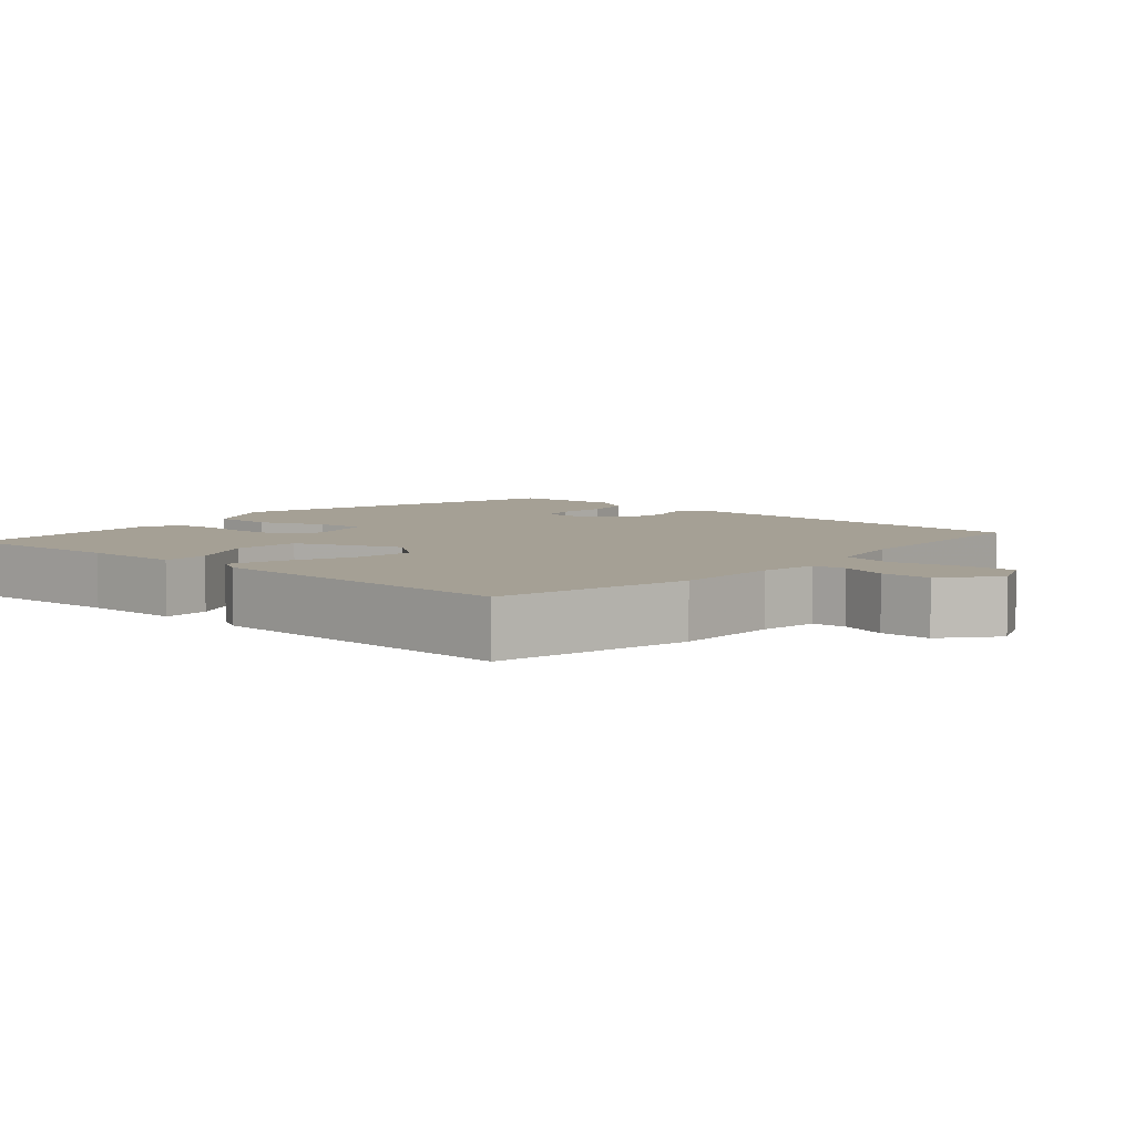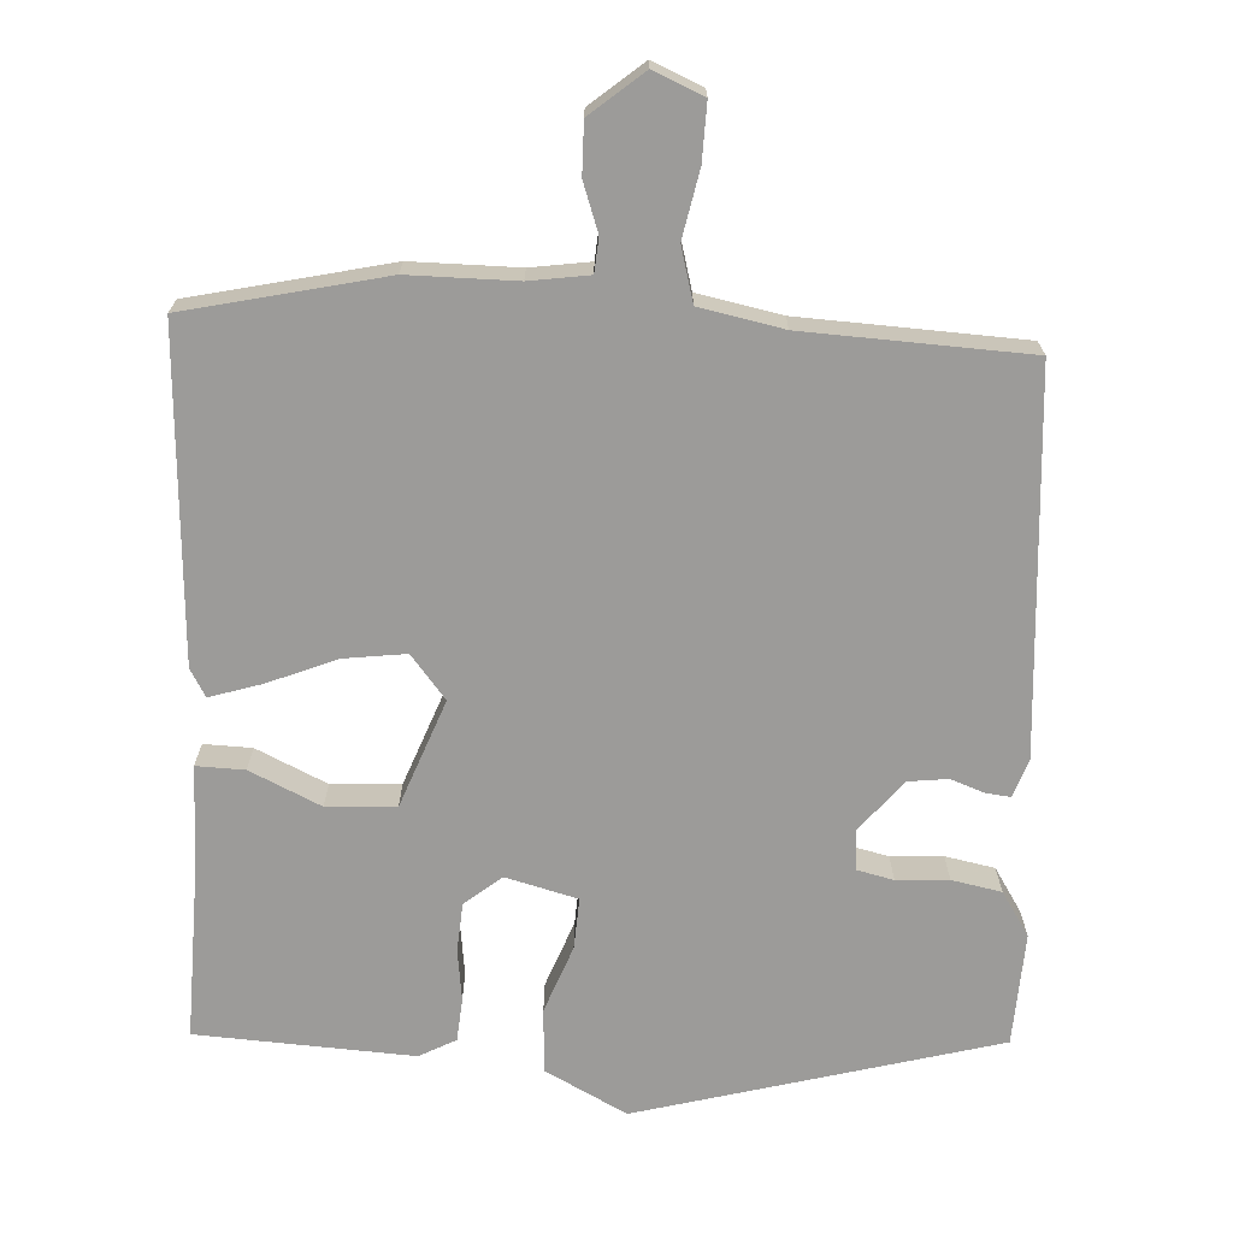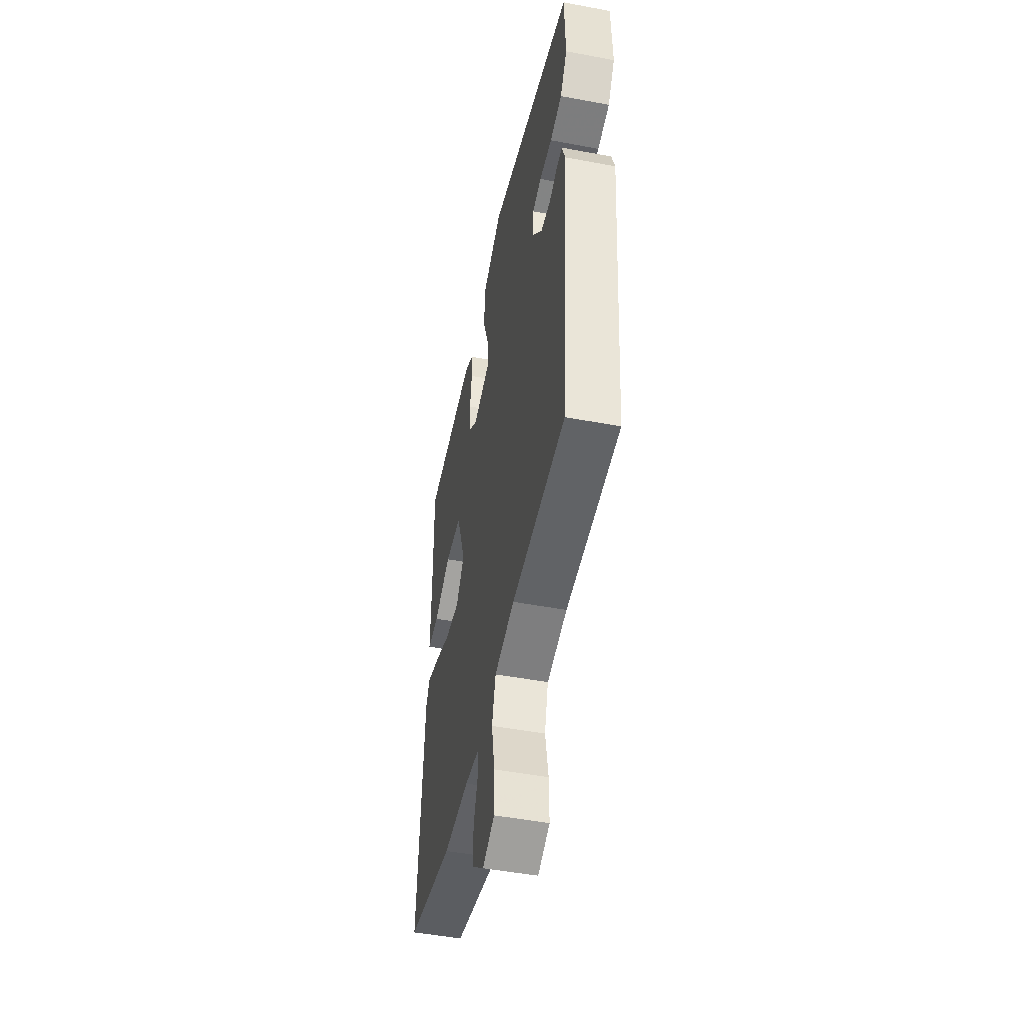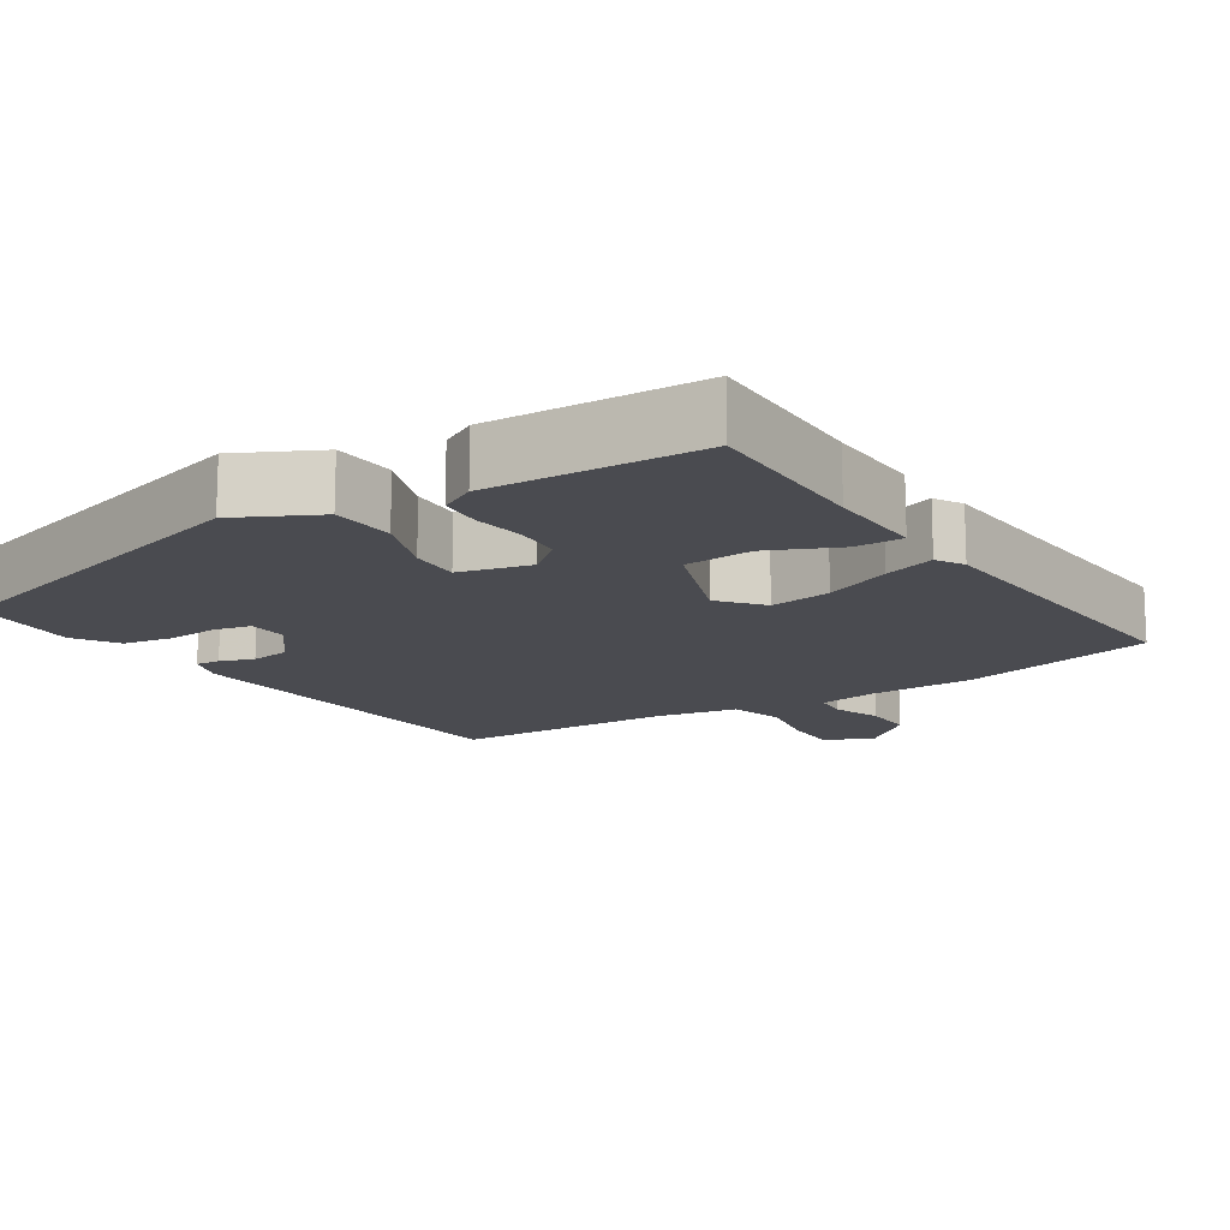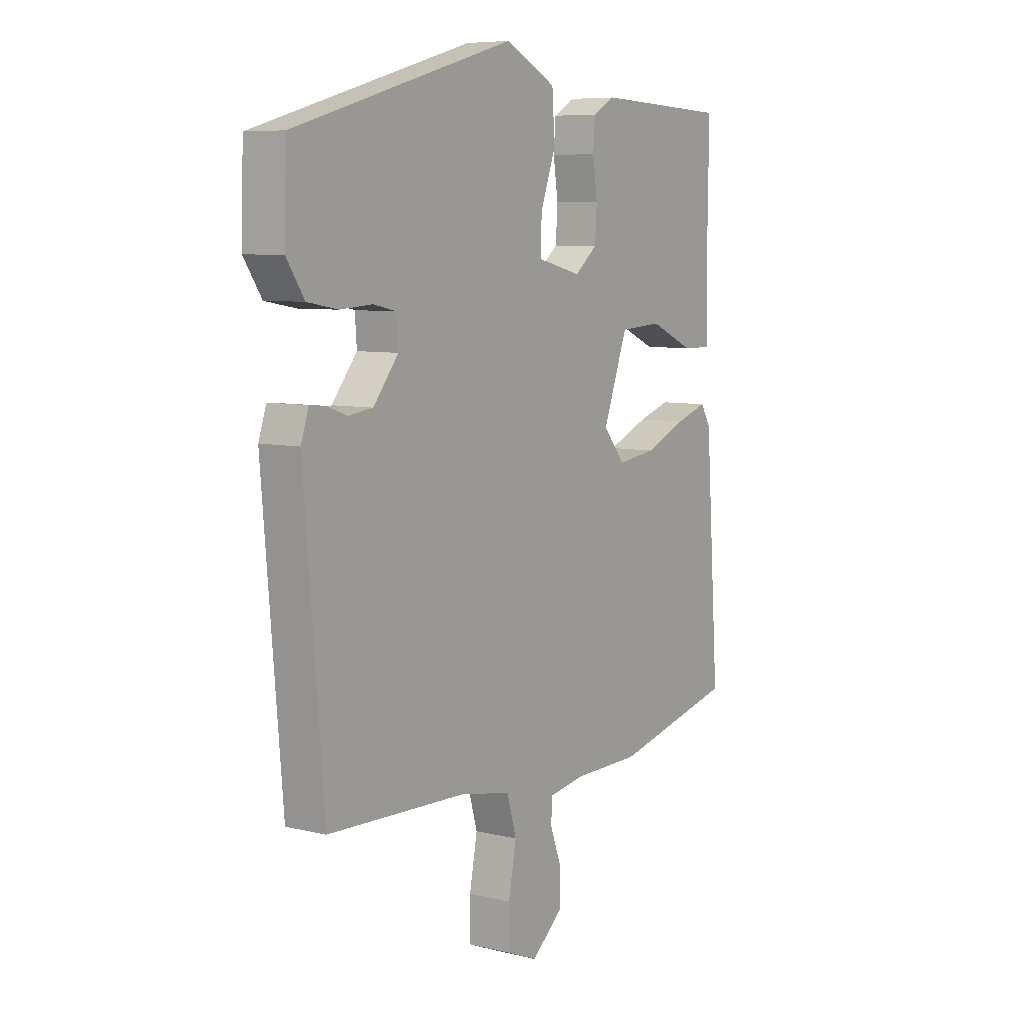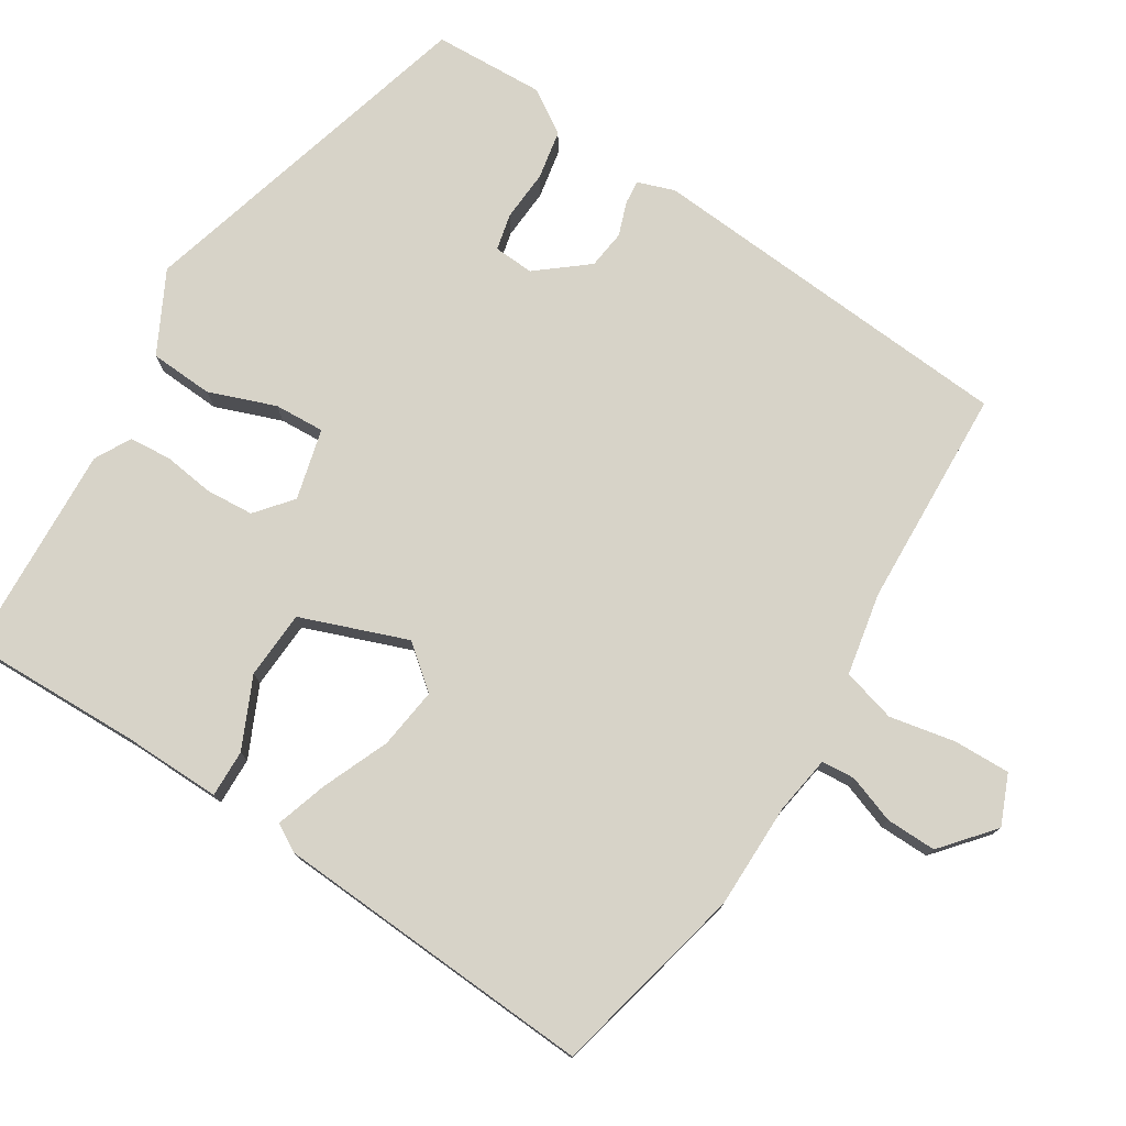
<metadata>
{"format":"obj","ext":"obj","renderer":"f3d","projection":"perspective","resolution":1024,"background":"white","views":[{"elev":5.9,"azim":130.0,"up":"+Y"},{"elev":-69.9,"azim":176.1,"up":"+Y"},{"elev":-48.9,"azim":-101.8,"up":"+Z"},{"elev":-14.6,"azim":32.7,"up":"+Y"},{"elev":7.3,"azim":-55.5,"up":"+Z"},{"elev":76.8,"azim":121.7,"up":"+Y"}]}
</metadata>
<code>
v 0.54 0.07 0.463
v 0.537 0.07 0.224
v 0.541 0.07 0.089
v 0.476 0.07 0.09
v 0.38 0.07 0.133
v 0.287 0.07 0.127
v 0.234 0.07 -0.019
v 0.282 0.07 -0.077
v 0.366 0.07 -0.065
v 0.457 0.07 -0.026
v 0.527 0.07 -0.003
v 0.549 0.07 -0.04
v 0.58 0.07 -0.481
v 0.314 0.07 -0.545
v 0.169 0.07 -0.547
v 0.089 0.07 -0.56
v 0.086 0.07 -0.606
v 0.11 0.07 -0.671
v 0.112 0.07 -0.74
v 0.042 0.07 -0.8
v -0.026 0.07 -0.772
v -0.025 0.07 -0.695
v -0.008 0.07 -0.604
v -0.029 0.07 -0.531
v -0.142 0.07 -0.51
v -0.444 0.07 -0.5
v -0.487 0.07 0.011
v -0.47 0.07 0.062
v -0.437 0.07 0.059
v -0.391 0.07 0.043
v -0.338 0.07 0.05
v -0.283 0.07 0.119
v -0.287 0.07 0.174
v -0.337 0.07 0.185
v -0.407 0.07 0.18
v -0.474 0.07 0.192
v -0.513 0.07 0.251
v -0.508 0.07 0.403
v -0.026 0.07 0.541
v 0.085 0.07 0.485
v 0.091 0.07 0.398
v 0.058 0.07 0.307
v 0.055 0.07 0.238
v 0.152 0.07 0.214
v 0.201 0.07 0.255
v 0.205 0.07 0.32
v 0.195 0.07 0.39
v 0.199 0.07 0.448
v 0.248 0.07 0.475
v 0.54 0 0.463
v 0.537 0 0.224
v 0.541 0 0.089
v 0.476 0 0.09
v 0.38 0 0.133
v 0.287 0 0.127
v 0.234 0 -0.019
v 0.282 0 -0.077
v 0.366 0 -0.065
v 0.457 0 -0.026
v 0.527 0 -0.003
v 0.549 0 -0.04
v 0.58 0 -0.481
v 0.314 0 -0.545
v 0.169 0 -0.547
v 0.089 0 -0.56
v 0.086 0 -0.606
v 0.11 0 -0.671
v 0.112 0 -0.74
v 0.042 0 -0.8
v -0.026 0 -0.772
v -0.025 0 -0.695
v -0.008 0 -0.604
v -0.029 0 -0.531
v -0.142 0 -0.51
v -0.444 0 -0.5
v -0.487 0 0.011
v -0.47 0 0.062
v -0.437 0 0.059
v -0.391 0 0.043
v -0.338 0 0.05
v -0.283 0 0.119
v -0.287 0 0.174
v -0.337 0 0.185
v -0.407 0 0.18
v -0.474 0 0.192
v -0.513 0 0.251
v -0.508 0 0.403
v -0.026 0 0.541
v 0.085 0 0.485
v 0.091 0 0.398
v 0.058 0 0.307
v 0.055 0 0.238
v 0.152 0 0.214
v 0.201 0 0.255
v 0.205 0 0.32
v 0.195 0 0.39
v 0.199 0 0.448
v 0.248 0 0.475
f 49 1 2
f 48 49 2
f 47 48 2
f 46 47 2
f 3 4 5
f 2 3 5
f 46 2 5
f 45 46 5
f 44 45 5 6
f 43 44 6 7
f 40 41 42
f 39 40 42
f 38 39 42
f 37 38 42
f 36 37 42
f 35 36 42
f 34 35 42
f 33 34 42 43
f 32 33 43 7
f 28 29 30
f 27 28 30
f 26 27 30
f 25 26 30
f 24 25 30 31
f 21 22 23
f 20 21 23
f 19 20 23
f 18 19 23
f 17 18 23
f 16 17 23 24
f 32 7 8
f 31 32 8
f 24 31 8
f 16 24 8
f 15 16 8
f 13 14 15
f 12 13 15
f 11 12 15
f 10 11 15
f 9 10 15
f 8 9 15
f 51 50 98
f 51 98 97
f 51 97 96
f 51 96 95
f 54 53 52
f 54 52 51
f 54 51 95
f 54 95 94
f 55 54 94 93
f 56 55 93 92
f 91 90 89
f 91 89 88
f 91 88 87
f 91 87 86
f 91 86 85
f 91 85 84
f 91 84 83
f 92 91 83 82
f 56 92 82 81
f 79 78 77
f 79 77 76
f 79 76 75
f 79 75 74
f 80 79 74 73
f 72 71 70
f 72 70 69
f 72 69 68
f 72 68 67
f 72 67 66
f 73 72 66 65
f 57 56 81
f 57 81 80
f 57 80 73
f 57 73 65
f 57 65 64
f 64 63 62
f 64 62 61
f 64 61 60
f 64 60 59
f 64 59 58
f 64 58 57
f 1 50 51 2
f 2 51 52 3
f 3 52 53 4
f 4 53 54 5
f 5 54 55 6
f 6 55 56 7
f 7 56 57 8
f 8 57 58 9
f 9 58 59 10
f 10 59 60 11
f 11 60 61 12
f 12 61 62 13
f 13 62 63 14
f 14 63 64 15
f 15 64 65 16
f 16 65 66 17
f 17 66 67 18
f 18 67 68 19
f 19 68 69 20
f 20 69 70 21
f 21 70 71 22
f 22 71 72 23
f 23 72 73 24
f 24 73 74 25
f 25 74 75 26
f 26 75 76 27
f 27 76 77 28
f 28 77 78 29
f 29 78 79 30
f 30 79 80 31
f 31 80 81 32
f 32 81 82 33
f 33 82 83 34
f 34 83 84 35
f 35 84 85 36
f 36 85 86 37
f 37 86 87 38
f 38 87 88 39
f 39 88 89 40
f 40 89 90 41
f 41 90 91 42
f 42 91 92 43
f 43 92 93 44
f 44 93 94 45
f 45 94 95 46
f 46 95 96 47
f 47 96 97 48
f 48 97 98 49
f 49 98 50 1

</code>
